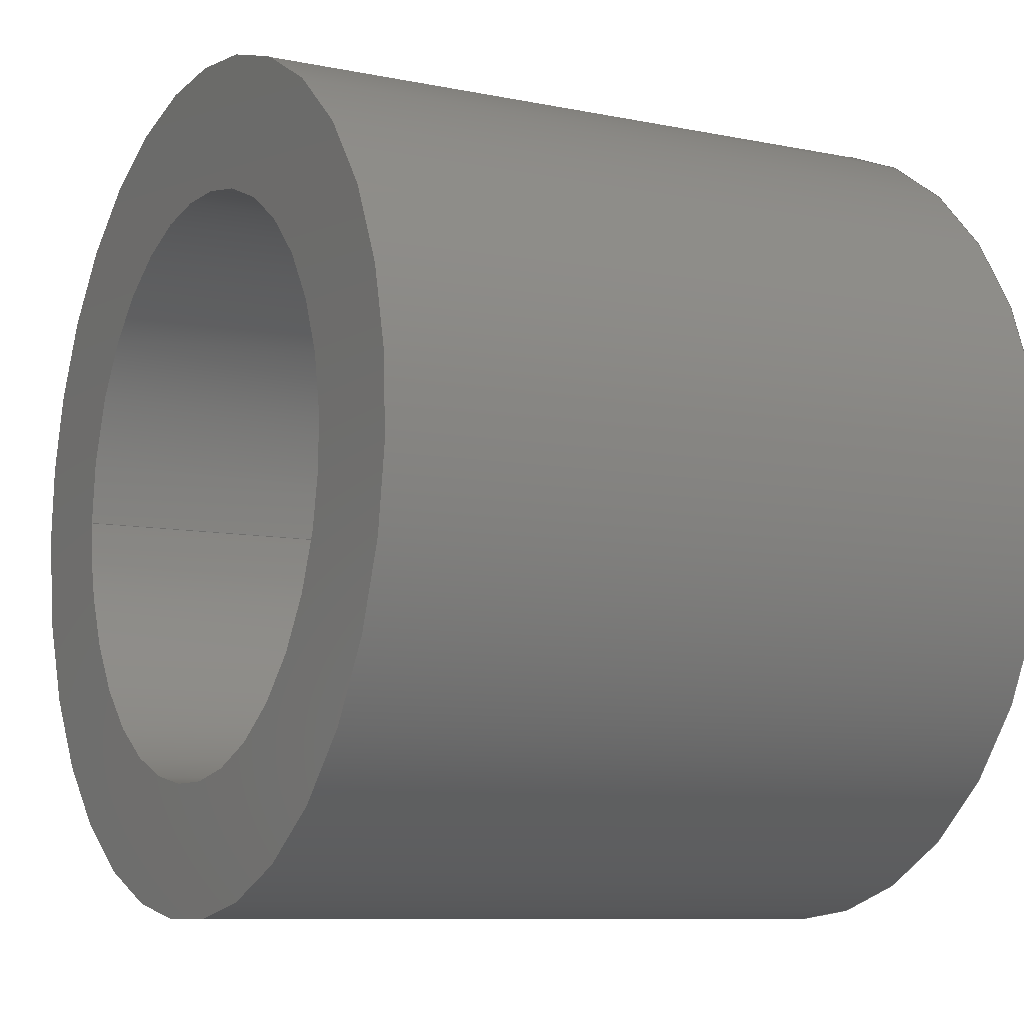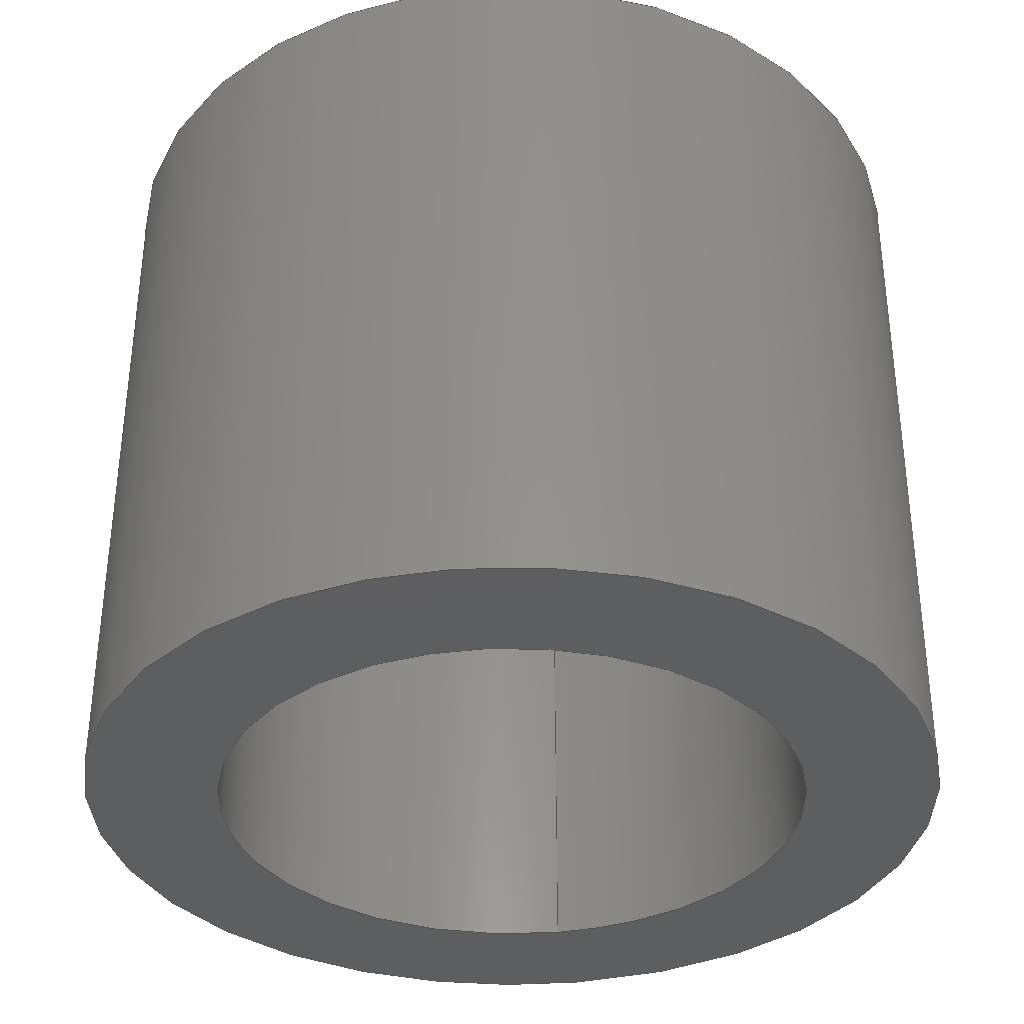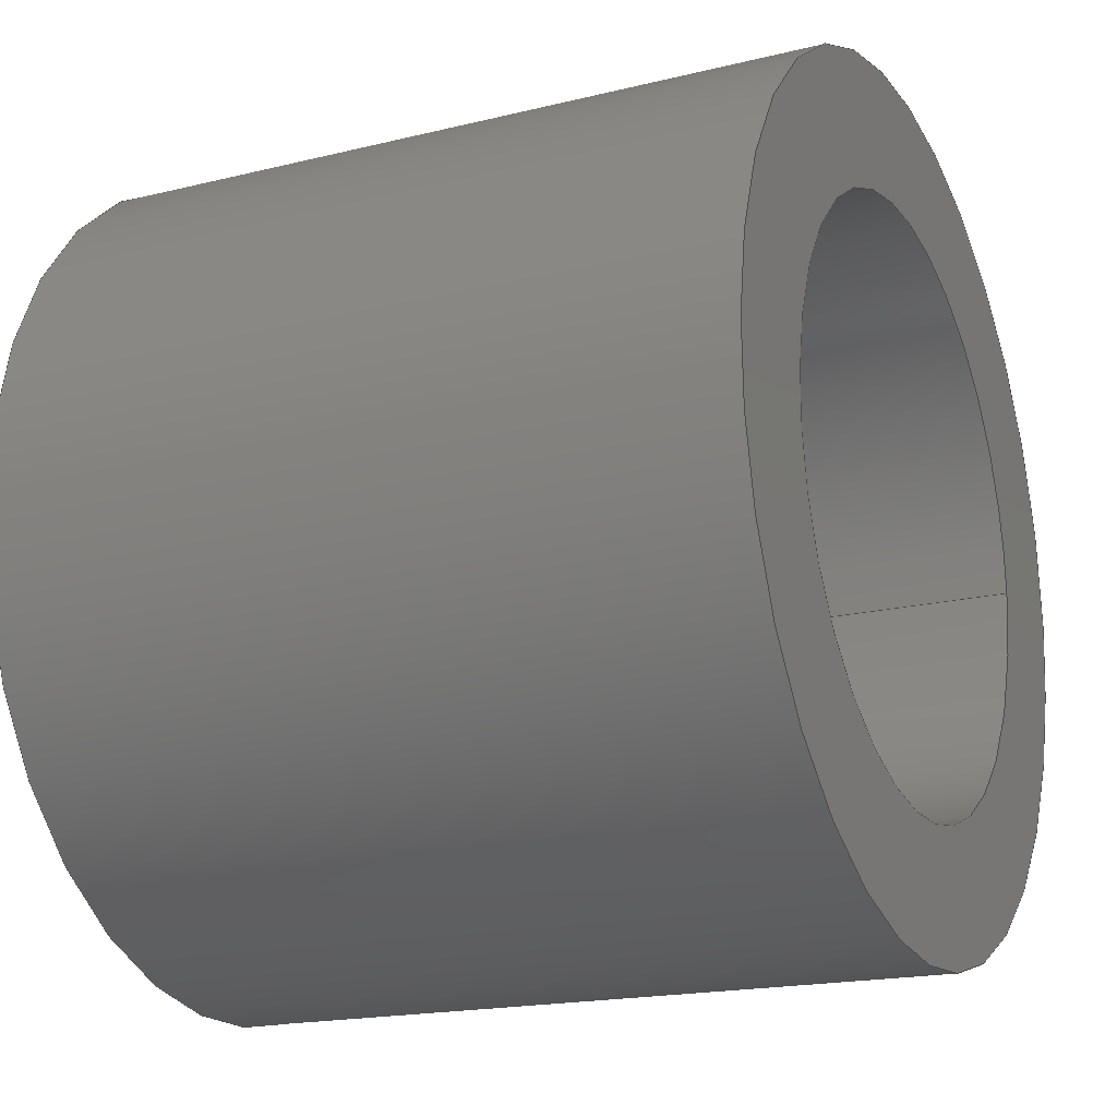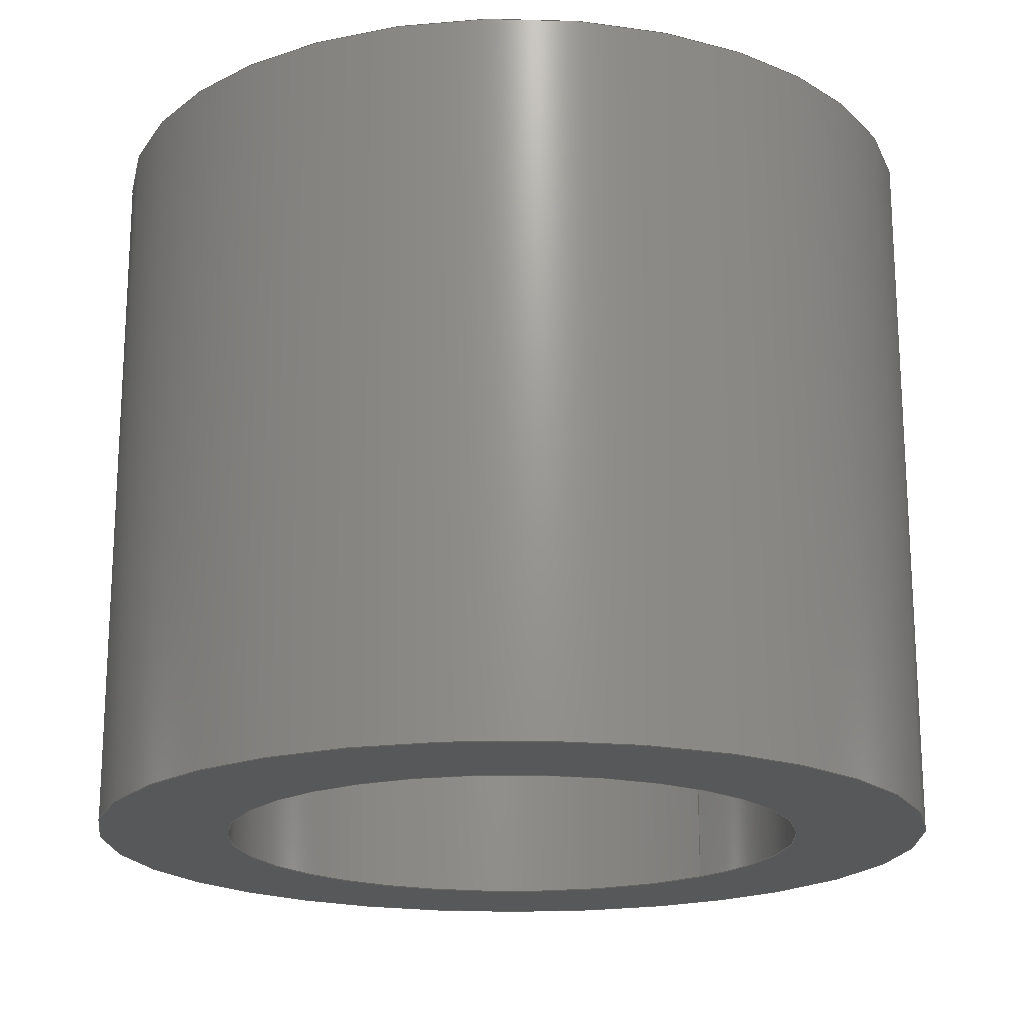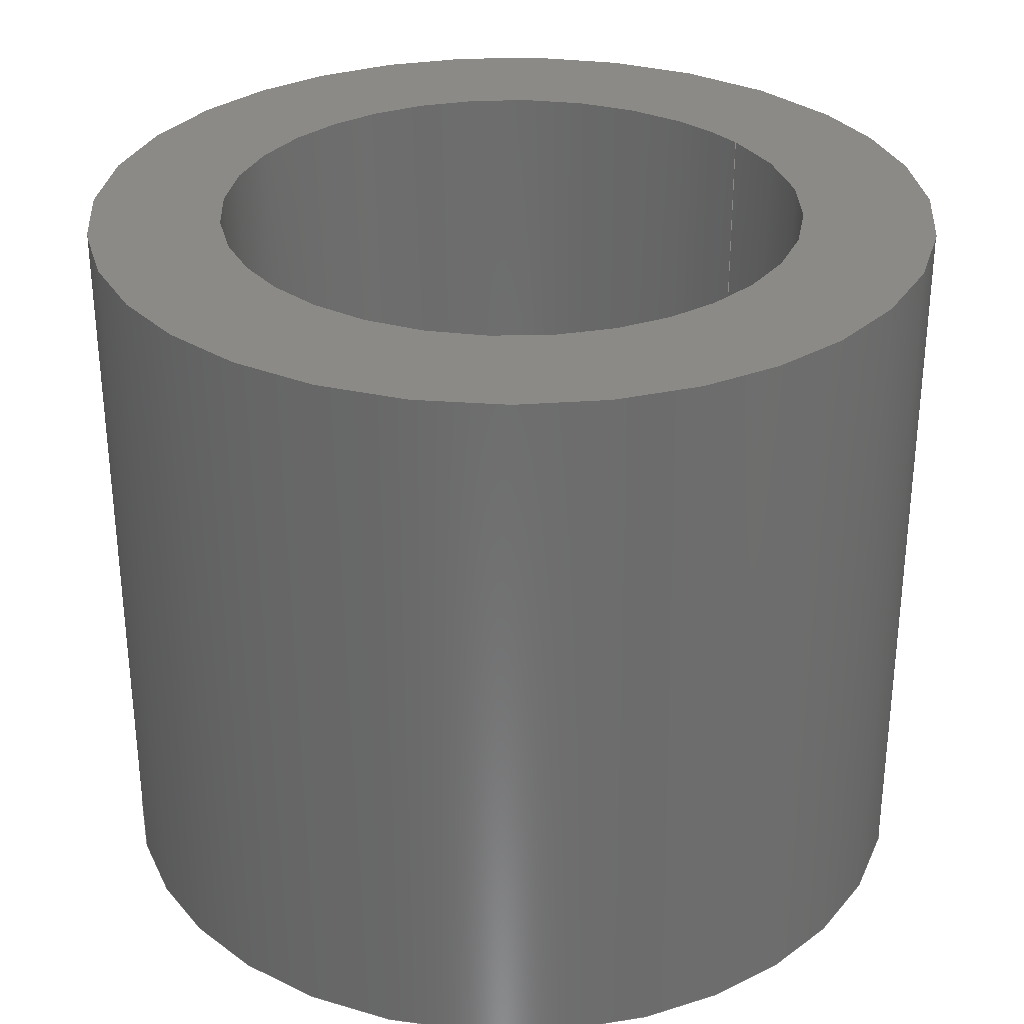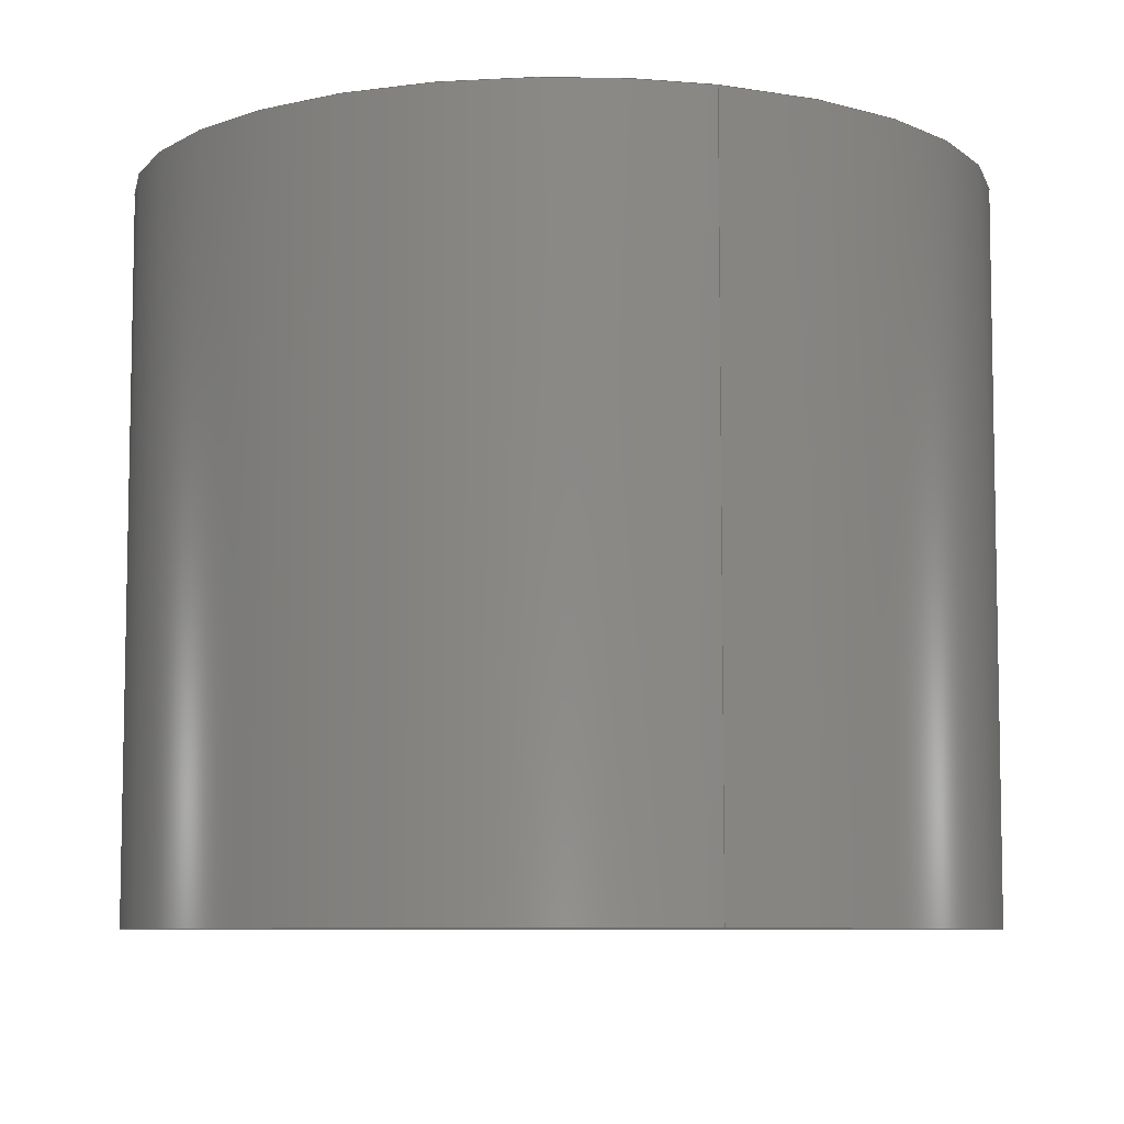
<metadata>
{"format":"iges","ext":"igs","renderer":"f3d","projection":"perspective","resolution":1024,"background":"white","views":[{"elev":-8.7,"azim":60.9,"up":"+Y"},{"elev":-35.3,"azim":99.9,"up":"+Z"},{"elev":-18.4,"azim":115.3,"up":"+Y"},{"elev":-19.1,"azim":135.7,"up":"+Z"},{"elev":30.6,"azim":144.6,"up":"+Z"},{"elev":-7.7,"azim":-108.4,"up":"+Z"}]}
</metadata>
<code>

,,7HSpacer1,7HSpacer1,7Hunknown,7Hunknown,32,38,7,99,15,,1,2,2HMM,1,
0.08,15H2.015e+07,0.01,1e+04,7Hunknown,7Hunknown,11,0,;
     186       1                                                00000000
     186             -51       1       0                               0
     514       2                                                00010000
     514                       1       1                               0
     510       3                                                00010000
     510             -51       1       1                               0
     510       4                                                00010000
     510             -51       1       1                               0
     510       5                                                00010000
     510             -51       1       1                               0
     510       6                                                00010000
     510             -51       1       1                               0
     508       7                                                00010000
     508                       1       1                               0
     508       8                                                00010000
     508                       1       1                               0
     508       9                                                00010000
     508                       1       1                               0
     508      10                                                00010000
     508                       1       1                               0
     508      11                                                00010000
     508                       1       1                               0
     508      12                                                00010000
     508                       1       1                               0
     126      13                                                00010000
     126       0              15       0                               0
     126      28                                                00010000
     126       0               5       0                               0
     126      33                                                00010000
     126       0              15       0                               0
     126      48                                                00010000
     126       0              15       0                               0
     126      63                                                00010000
     126       0               5       0                               0
     126      68                                                00010000
     126       0              15       0                               0
     128      83                                                00010000
     128       0     -51      28       0                               0
     128     111                                                00010000
     128       0     -51      28       0                               0
     128     139                                                00010000
     128       0     -51       9       0                               0
     128     148                                                00010000
     128       0     -51       9       0                               0
     502     157                                                00010000
     502                       4       1                               0
     504     161                                                00010001
     504                       2       1                               0
     406     163                                                00000000
     406                       1      15                               0
     314     164                                                00000200
     314                       2       0                               0
186,3,1,0,0,1,49;                                                      1
514,4,5,1,7,1,9,1,11,1;                                                3
510,37,1,1,13;                                                         5
510,39,1,1,15;                                                         7
510,41,2,1,17,19;                                                      9
510,43,2,1,21,23;                                                     11
508,4,0,47,1,0,0,0,47,2,1,0,0,47,3,0,0,0,47,2,0,0;                    13
508,4,0,47,4,0,0,0,47,5,1,0,0,47,6,0,0,0,47,5,0,0;                    15
508,1,0,47,1,1,0;                                                     17
508,1,0,47,6,1,0;                                                     19
508,1,0,47,3,1,0;                                                     21
508,1,0,47,4,1,0;                                                     23
126,8,2,0,1,0,0,-3.142,-3.142,                  25
-3.142,-1.571,-1.571,0,0,            25
1.571,1.571,3.142,                     25
3.142,3.142,1,0.7071,1,            25
0.7071,1,0.7071,1,0.7071,1,       25
66.36,22.19,-3.548,                  25
66.36,28.69,-3.548,                  25
72.86,28.69,-3.548,                  25
79.36,28.69,-3.548,                  25
79.36,22.19,-3.548,                  25
79.36,15.69,-3.548,                  25
72.86,15.69,-3.548,                  25
66.36,15.69,-3.548,                  25
66.36,22.19,-3.548,                  25
-3.142,3.142,0,0,0;                          25
126,1,1,0,0,1,0,-1.692,-1.692,                  27
3.303D-17,3.303D-17,1,1,                      27
66.36,22.19,-3.548,                  27
66.36,22.19,7.452,                   27
-1.692,3.303D-17,0,0,0;                      27
126,8,2,0,1,0,0,-3.142,-3.142,                  29
-3.142,-1.571,-1.571,0,0,            29
1.571,1.571,3.142,                     29
3.142,3.142,1,0.7071,1,            29
0.7071,1,0.7071,1,0.7071,1,       29
66.36,22.19,7.452,                   29
66.36,15.69,7.452,                   29
72.86,15.69,7.452,                   29
79.36,15.69,7.452,                   29
79.36,22.19,7.452,                   29
79.36,28.69,7.452,                   29
72.86,28.69,7.452,                   29
66.36,28.69,7.452,                   29
66.36,22.19,7.452,                   29
-3.142,3.142,0,0,0;                          29
126,8,2,0,1,0,0,-3.142,-3.142,                  31
-3.142,-1.571,-1.571,0,0,            31
1.571,1.571,3.142,                     31
3.142,3.142,1,0.7071,1,            31
0.7071,1,0.7071,1,0.7071,1,       31
68.36,22.19,7.452,                   31
68.36,26.69,7.452,                   31
72.86,26.69,7.452,                   31
77.36,26.69,7.452,                   31
77.36,22.19,7.452,                   31
77.36,17.69,7.452,                   31
72.86,17.69,7.452,                   31
68.36,17.69,7.452,                   31
68.36,22.19,7.452,                   31
-3.142,3.142,0,0,0;                          31
126,1,1,0,0,1,0,-1.665D-18,-1.665D-18,          33
2.444,2.444,1,1,68.36,             33
22.19,7.452,68.36,                   33
22.19,-3.548,-1.665D-18,             33
2.444,0,0,0;                                            33
126,8,2,0,1,0,0,-3.142,-3.142,                  35
-3.142,-1.571,-1.571,0,0,            35
1.571,1.571,3.142,                     35
3.142,3.142,1,0.7071,1,            35
0.7071,1,0.7071,1,0.7071,1,       35
68.36,22.19,-3.548,                  35
68.36,17.69,-3.548,                  35
72.86,17.69,-3.548,                  35
77.36,17.69,-3.548,                  35
77.36,22.19,-3.548,                  35
77.36,26.69,-3.548,                  35
72.86,26.69,-3.548,                  35
68.36,26.69,-3.548,                  35
68.36,22.19,-3.548,                  35
-3.142,3.142,0,0,0;                          35
128,1,8,1,2,0,1,0,0,1,-3.303D-17,                          37
-3.303D-17,1.692,1.692,              37
-3.142,-3.142,-3.142,                37
-1.571,-1.571,0,0,1.571,              37
1.571,3.142,3.142,                    37
3.142,1,1,0.7071,0.7071,1,        37
1,0.7071,0.7071,1,1,0.7071,       37
0.7071,1,1,0.7071,0.7071,1,       37
1,66.36,22.19,-3.548,               37
66.36,22.19,7.452,                   37
66.36,28.69,-3.548,                  37
66.36,28.69,7.452,                   37
72.86,28.69,-3.548,                  37
72.86,28.69,7.452,                   37
79.36,28.69,-3.548,                  37
79.36,28.69,7.452,                   37
79.36,22.19,-3.548,                  37
79.36,22.19,7.452,                   37
79.36,15.69,-3.548,                  37
79.36,15.69,7.452,                   37
72.86,15.69,-3.548,                  37
72.86,15.69,7.452,                   37
66.36,15.69,-3.548,                  37
66.36,15.69,7.452,                   37
66.36,22.19,-3.548,                  37
66.36,22.19,7.452,                   37
-3.303D-17,1.692,-3.142,             37
3.142;                                                     37
128,1,8,1,2,0,1,0,0,1,-1.665D-18,                          39
-1.665D-18,2.444,2.444,              39
-3.142,-3.142,-3.142,                39
-1.571,-1.571,0,0,1.571,              39
1.571,3.142,3.142,                    39
3.142,1,1,0.7071,0.7071,1,        39
1,0.7071,0.7071,1,1,0.7071,       39
0.7071,1,1,0.7071,0.7071,1,       39
1,68.36,22.19,7.452,                39
68.36,22.19,-3.548,                  39
68.36,26.69,7.452,                   39
68.36,26.69,-3.548,                  39
72.86,26.69,7.452,                   39
72.86,26.69,-3.548,                  39
77.36,26.69,7.452,                   39
77.36,26.69,-3.548,                  39
77.36,22.19,7.452,                   39
77.36,22.19,-3.548,                  39
77.36,17.69,7.452,                   39
77.36,17.69,-3.548,                  39
72.86,17.69,7.452,                   39
72.86,17.69,-3.548,                  39
68.36,17.69,7.452,                   39
68.36,17.69,-3.548,                  39
68.36,22.19,7.452,                   39
68.36,22.19,-3.548,                  39
-1.665D-18,2.444,-3.142,             39
3.142;                                                     39
128,1,1,1,1,0,0,1,0,0,-0.65,-0.65,          41
0.65,0.65,-0.65,               41
-0.65,0.65,0.65,1,1,1,      41
1,79.36,15.69,-3.548,               41
66.36,15.69,-3.548,                  41
79.36,28.69,-3.548,                  41
66.36,28.69,-3.548,                  41
-0.65,0.65,-0.65,              41
0.65;                                                    41
128,1,1,1,1,0,0,1,0,0,-0.65,-0.65,          43
0.65,0.65,-0.65,               43
-0.65,0.65,0.65,1,1,1,      43
1,66.36,15.69,7.452,                43
79.36,15.69,7.452,                   43
66.36,28.69,7.452,                   43
79.36,28.69,7.452,                   43
-0.65,0.65,-0.65,              43
0.65;                                                    43
502,4,66.36,22.19,-3.548,            45
66.36,22.19,7.452,                   45
68.36,22.19,7.452,                   45
68.36,22.19,-3.548;                  45
504,6,25,45,1,45,1,27,45,1,45,2,29,45,2,45,2,31,45,3,45,3,33,45,      47
3,45,4,35,45,4,45,4;                                                  47
406,1,5HBody1;                                                        49
314,62.75,62.75,62.75,13HSteel       51
- Satin;                                                              51
S      1G      2D     52P    165
</code>
